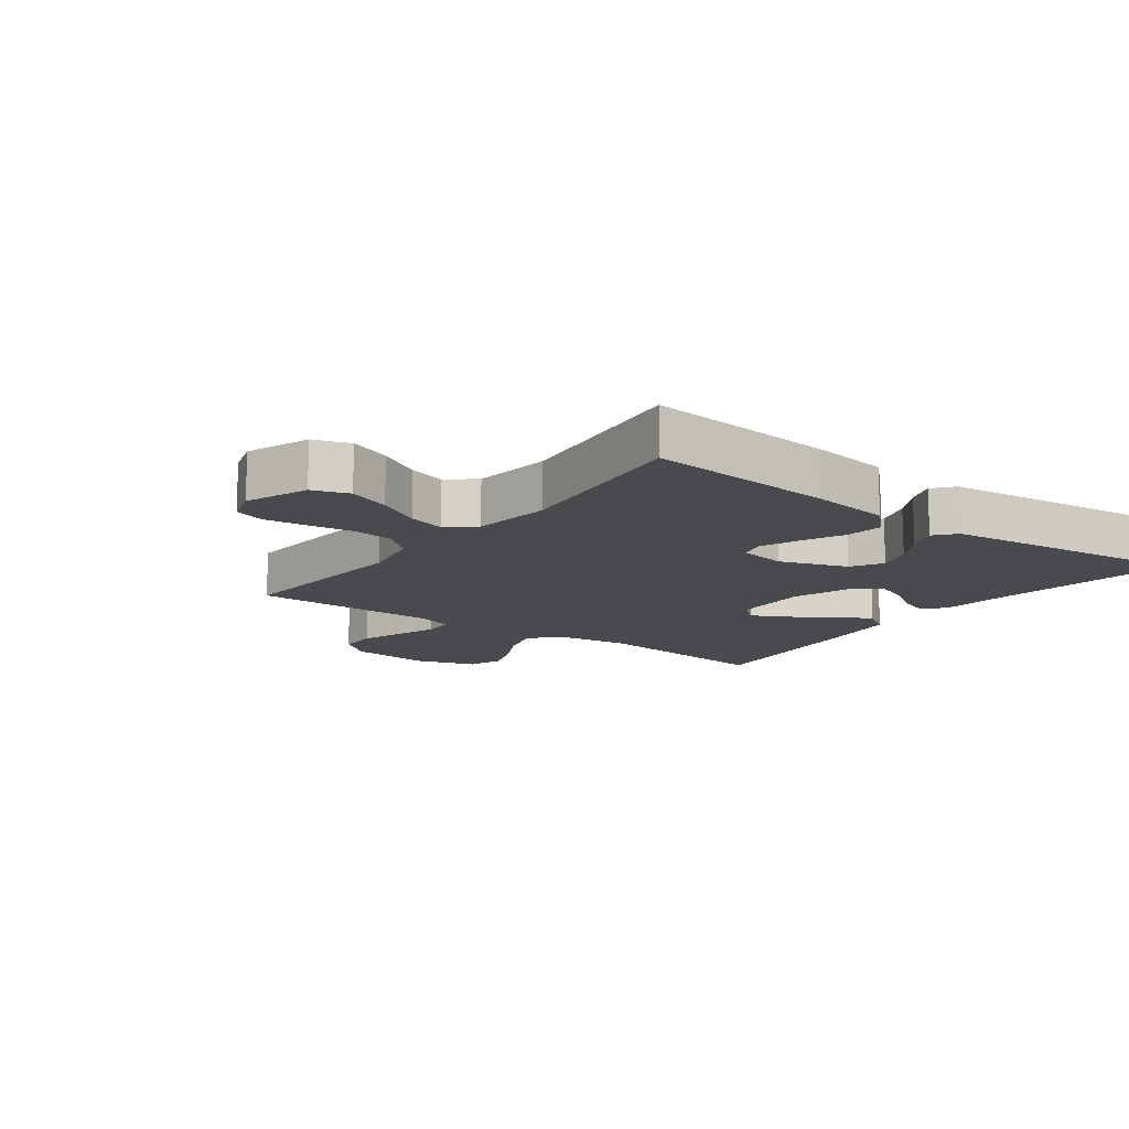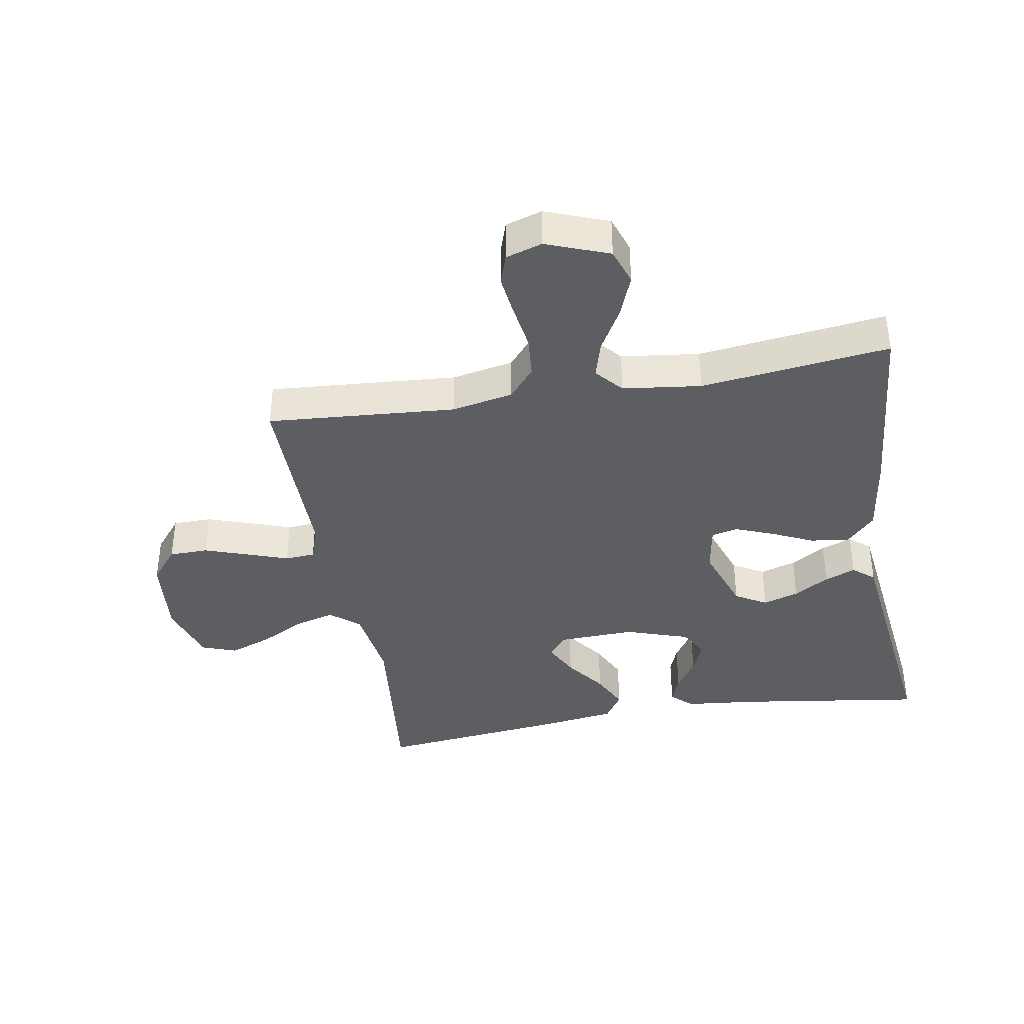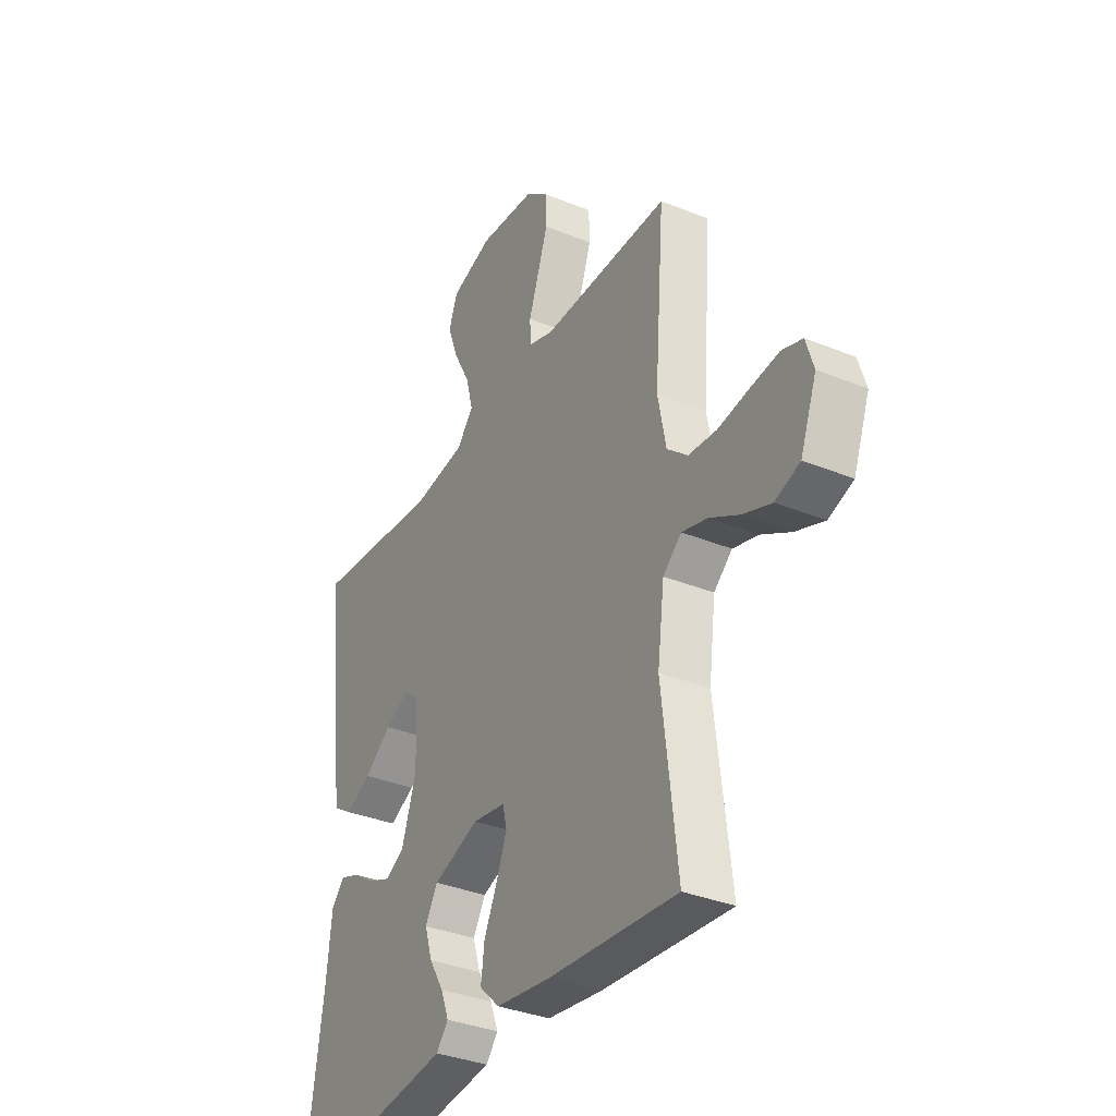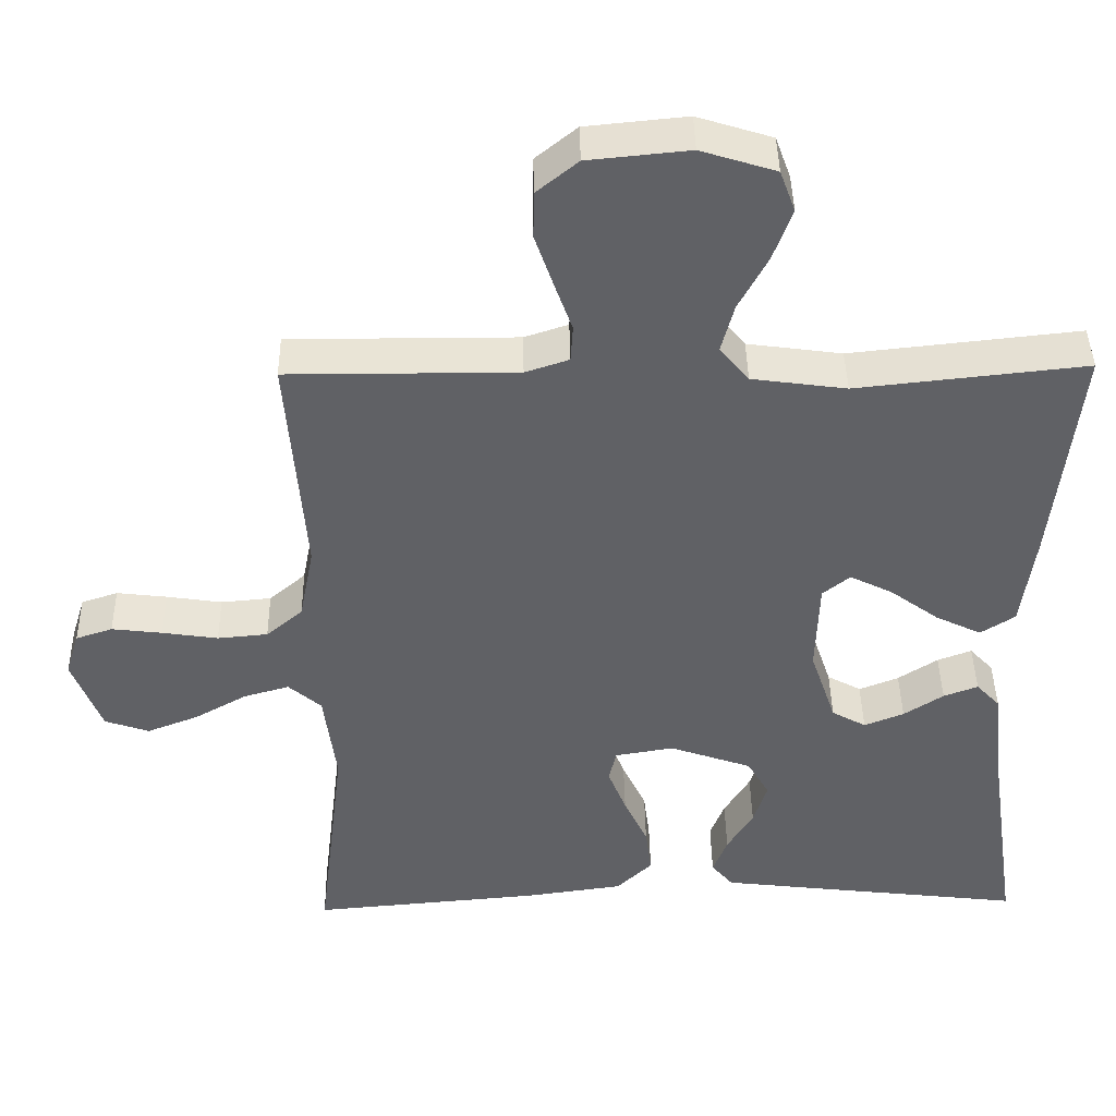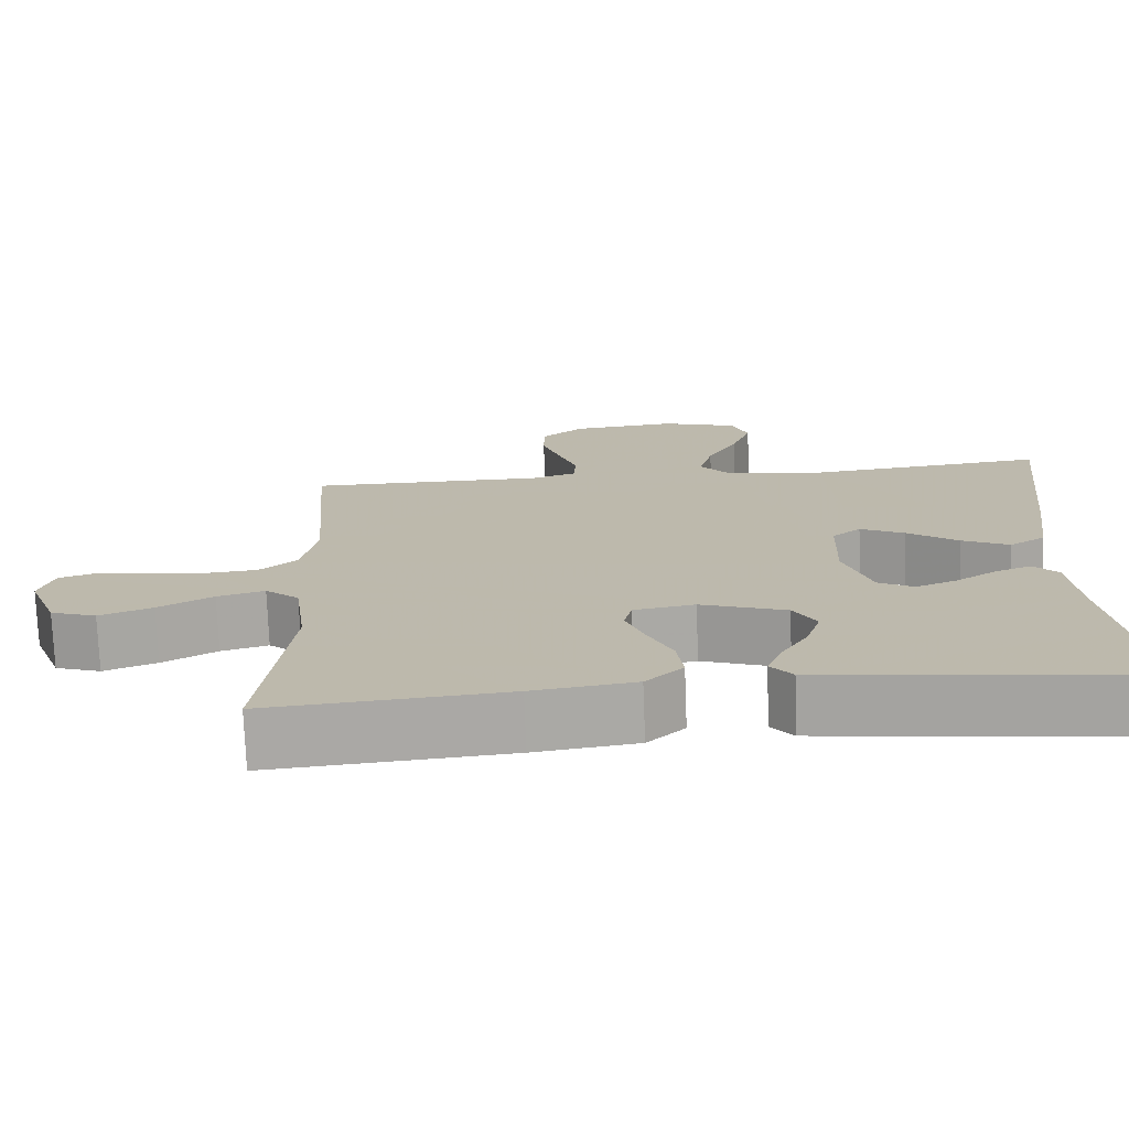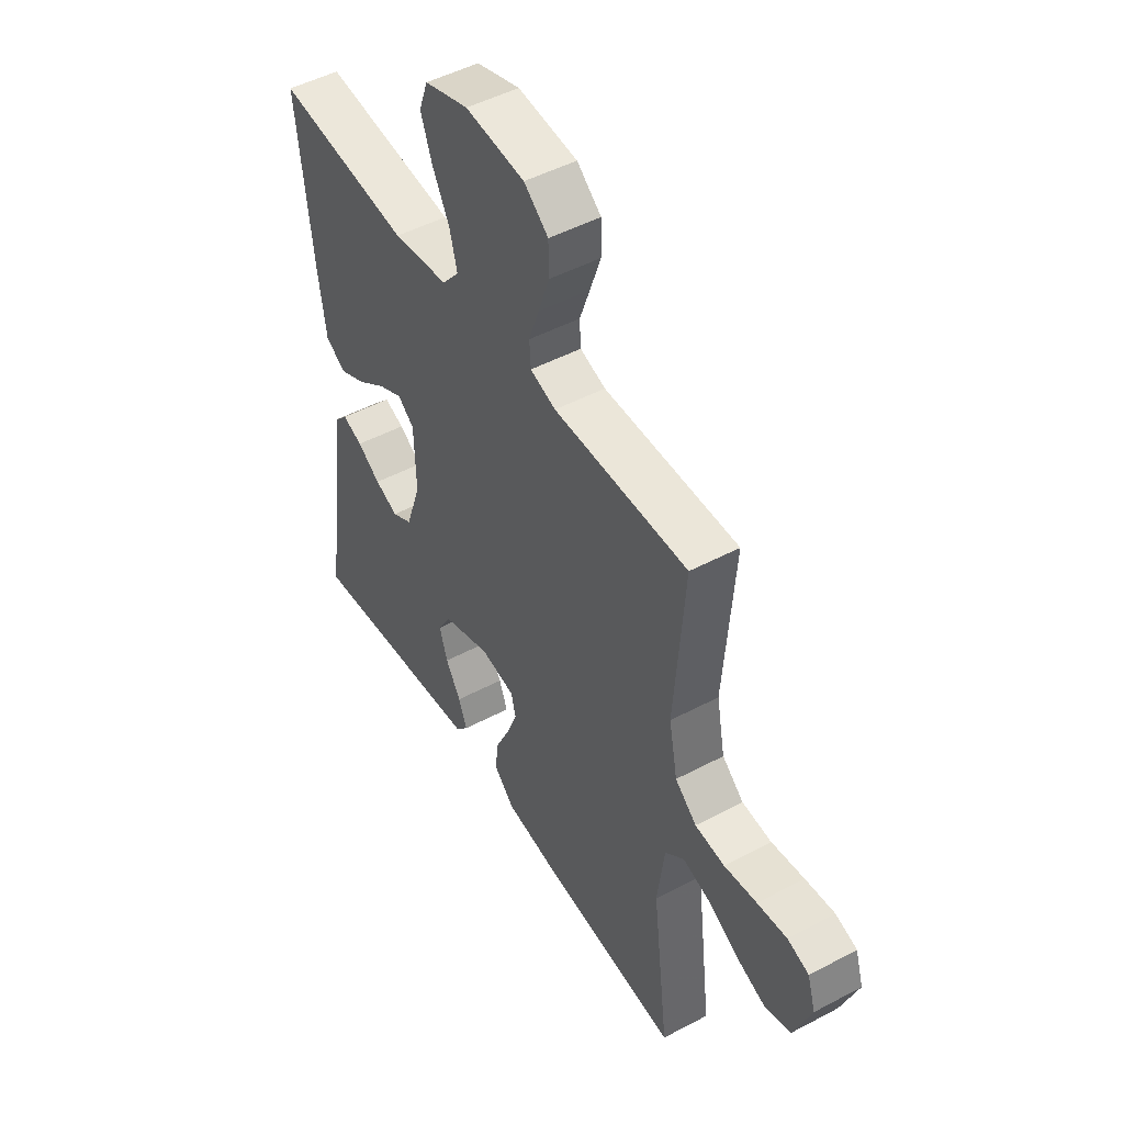
<metadata>
{"format":"obj","ext":"obj","renderer":"f3d","projection":"perspective","resolution":1024,"background":"white","views":[{"elev":-13.3,"azim":143.3,"up":"+Y"},{"elev":-38.8,"azim":99.9,"up":"+Y"},{"elev":-34.8,"azim":61.4,"up":"+Z"},{"elev":42.3,"azim":179.0,"up":"+Z"},{"elev":-74.6,"azim":-177.8,"up":"+Z"},{"elev":48.7,"azim":59.4,"up":"+Z"}]}
</metadata>
<code>
v -0.5 0.07 -0.5
v -0.456 0.07 -0.2
v -0.444 0.07 -0.087
v -0.413 0.07 -0.054
v -0.368 0.07 -0.071
v -0.316 0.07 -0.105
v -0.264 0.07 -0.126
v -0.219 0.07 -0.101
v -0.185 0.07 0
v -0.189 0.07 0.123
v -0.225 0.07 0.152
v -0.281 0.07 0.124
v -0.345 0.07 0.077
v -0.405 0.07 0.048
v -0.45 0.07 0.077
v -0.467 0.07 0.2
v -0.5 0.07 0.5
v -0.2 0.07 0.468
v -0.076 0.07 0.485
v -0.038 0.07 0.531
v -0.055 0.07 0.595
v -0.093 0.07 0.666
v -0.118 0.07 0.734
v -0.098 0.07 0.789
v 0 0.07 0.82
v 0.132 0.07 0.807
v 0.186 0.07 0.763
v 0.187 0.07 0.701
v 0.163 0.07 0.631
v 0.14 0.07 0.566
v 0.143 0.07 0.518
v 0.2 0.07 0.499
v 0.5 0.07 0.5
v 0.477 0.07 0.2
v 0.496 0.07 0.102
v 0.544 0.07 0.061
v 0.61 0.07 0.055
v 0.683 0.07 0.066
v 0.749 0.07 0.074
v 0.797 0.07 0.058
v 0.815 0.07 0
v 0.777 0.07 -0.1
v 0.719 0.07 -0.12
v 0.652 0.07 -0.094
v 0.583 0.07 -0.055
v 0.523 0.07 -0.038
v 0.48 0.07 -0.075
v 0.464 0.07 -0.2
v 0.5 0.07 -0.5
v 0.2 0.07 -0.474
v 0.071 0.07 -0.456
v 0.024 0.07 -0.411
v 0.032 0.07 -0.349
v 0.063 0.07 -0.283
v 0.087 0.07 -0.222
v 0.077 0.07 -0.18
v 0 0.07 -0.167
v -0.108 0.07 -0.205
v -0.137 0.07 -0.255
v -0.119 0.07 -0.312
v -0.085 0.07 -0.368
v -0.066 0.07 -0.417
v -0.094 0.07 -0.451
v -0.2 0.07 -0.464
v -0.5 0 -0.5
v -0.456 0 -0.2
v -0.444 0 -0.087
v -0.413 0 -0.054
v -0.368 0 -0.071
v -0.316 0 -0.105
v -0.264 0 -0.126
v -0.219 0 -0.101
v -0.185 0 0
v -0.189 0 0.123
v -0.225 0 0.152
v -0.281 0 0.124
v -0.345 0 0.077
v -0.405 0 0.048
v -0.45 0 0.077
v -0.467 0 0.2
v -0.5 0 0.5
v -0.2 0 0.468
v -0.076 0 0.485
v -0.038 0 0.531
v -0.055 0 0.595
v -0.093 0 0.666
v -0.118 0 0.734
v -0.098 0 0.789
v 0 0 0.82
v 0.132 0 0.807
v 0.186 0 0.763
v 0.187 0 0.701
v 0.163 0 0.631
v 0.14 0 0.566
v 0.143 0 0.518
v 0.2 0 0.499
v 0.5 0 0.5
v 0.477 0 0.2
v 0.496 0 0.102
v 0.544 0 0.061
v 0.61 0 0.055
v 0.683 0 0.066
v 0.749 0 0.074
v 0.797 0 0.058
v 0.815 0 0
v 0.777 0 -0.1
v 0.719 0 -0.12
v 0.652 0 -0.094
v 0.583 0 -0.055
v 0.523 0 -0.038
v 0.48 0 -0.075
v 0.464 0 -0.2
v 0.5 0 -0.5
v 0.2 0 -0.474
v 0.071 0 -0.456
v 0.024 0 -0.411
v 0.032 0 -0.349
v 0.063 0 -0.283
v 0.087 0 -0.222
v 0.077 0 -0.18
v 0 0 -0.167
v -0.108 0 -0.205
v -0.137 0 -0.255
v -0.119 0 -0.312
v -0.085 0 -0.368
v -0.066 0 -0.417
v -0.094 0 -0.451
v -0.2 0 -0.464
f 63 64 1 2
f 60 61 62 63
f 59 60 63 2
f 58 59 2 3
f 51 52 53 54
f 51 54 55
f 48 49 50 51
f 47 48 51 55
f 46 47 55 56
f 42 43 44 45
f 42 45 46
f 41 42 46
f 40 41 46
f 37 38 39 40
f 37 40 46 56
f 32 33 34
f 31 32 34 35
f 27 28 29 30
f 25 26 27 30
f 25 30 31
f 24 25 31
f 21 22 23 24
f 20 21 24 31
f 19 20 31 35
f 15 16 17 18
f 12 13 14 15
f 11 12 15 18
f 10 11 18 19
f 3 4 5 6
f 3 6 7
f 58 3 7
f 57 58 7 8
f 36 37 56 57
f 36 57 8 9
f 19 35 36
f 9 10 19 36
f 66 65 128 127
f 127 126 125 124
f 66 127 124 123
f 67 66 123 122
f 118 117 116 115
f 119 118 115
f 115 114 113 112
f 119 115 112 111
f 120 119 111 110
f 109 108 107 106
f 110 109 106
f 110 106 105
f 110 105 104
f 104 103 102 101
f 120 110 104 101
f 98 97 96
f 99 98 96 95
f 94 93 92 91
f 94 91 90 89
f 95 94 89
f 95 89 88
f 88 87 86 85
f 95 88 85 84
f 99 95 84 83
f 82 81 80 79
f 79 78 77 76
f 82 79 76 75
f 83 82 75 74
f 70 69 68 67
f 71 70 67
f 71 67 122
f 72 71 122 121
f 121 120 101 100
f 73 72 121 100
f 100 99 83
f 100 83 74 73
f 1 65 66 2
f 2 66 67 3
f 3 67 68 4
f 4 68 69 5
f 5 69 70 6
f 6 70 71 7
f 7 71 72 8
f 8 72 73 9
f 9 73 74 10
f 10 74 75 11
f 11 75 76 12
f 12 76 77 13
f 13 77 78 14
f 14 78 79 15
f 15 79 80 16
f 16 80 81 17
f 17 81 82 18
f 18 82 83 19
f 19 83 84 20
f 20 84 85 21
f 21 85 86 22
f 22 86 87 23
f 23 87 88 24
f 24 88 89 25
f 25 89 90 26
f 26 90 91 27
f 27 91 92 28
f 28 92 93 29
f 29 93 94 30
f 30 94 95 31
f 31 95 96 32
f 32 96 97 33
f 33 97 98 34
f 34 98 99 35
f 35 99 100 36
f 36 100 101 37
f 37 101 102 38
f 38 102 103 39
f 39 103 104 40
f 40 104 105 41
f 41 105 106 42
f 42 106 107 43
f 43 107 108 44
f 44 108 109 45
f 45 109 110 46
f 46 110 111 47
f 47 111 112 48
f 48 112 113 49
f 49 113 114 50
f 50 114 115 51
f 51 115 116 52
f 52 116 117 53
f 53 117 118 54
f 54 118 119 55
f 55 119 120 56
f 56 120 121 57
f 57 121 122 58
f 58 122 123 59
f 59 123 124 60
f 60 124 125 61
f 61 125 126 62
f 62 126 127 63
f 63 127 128 64
f 64 128 65 1

</code>
